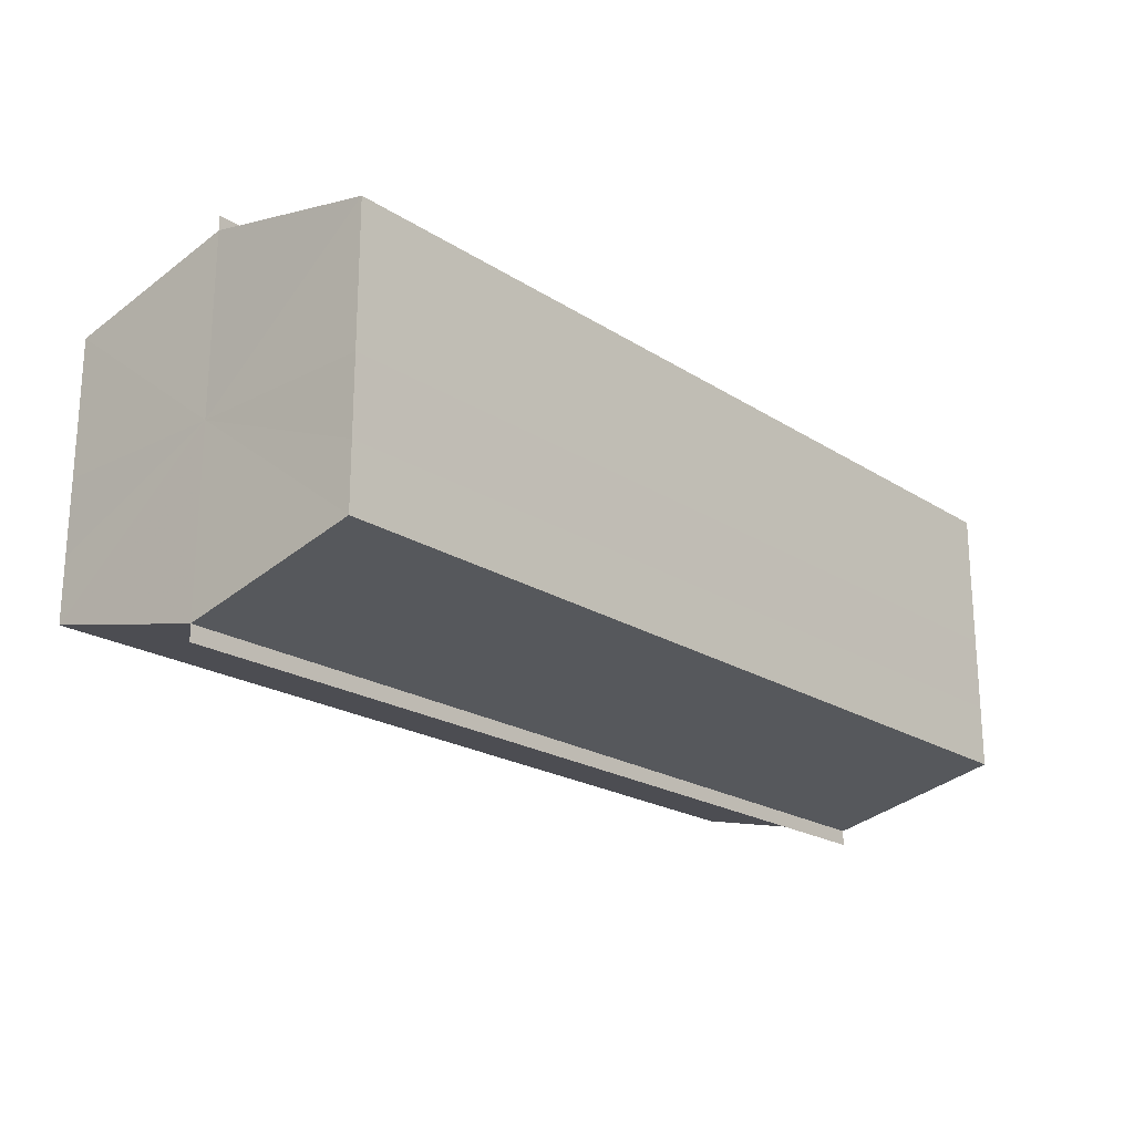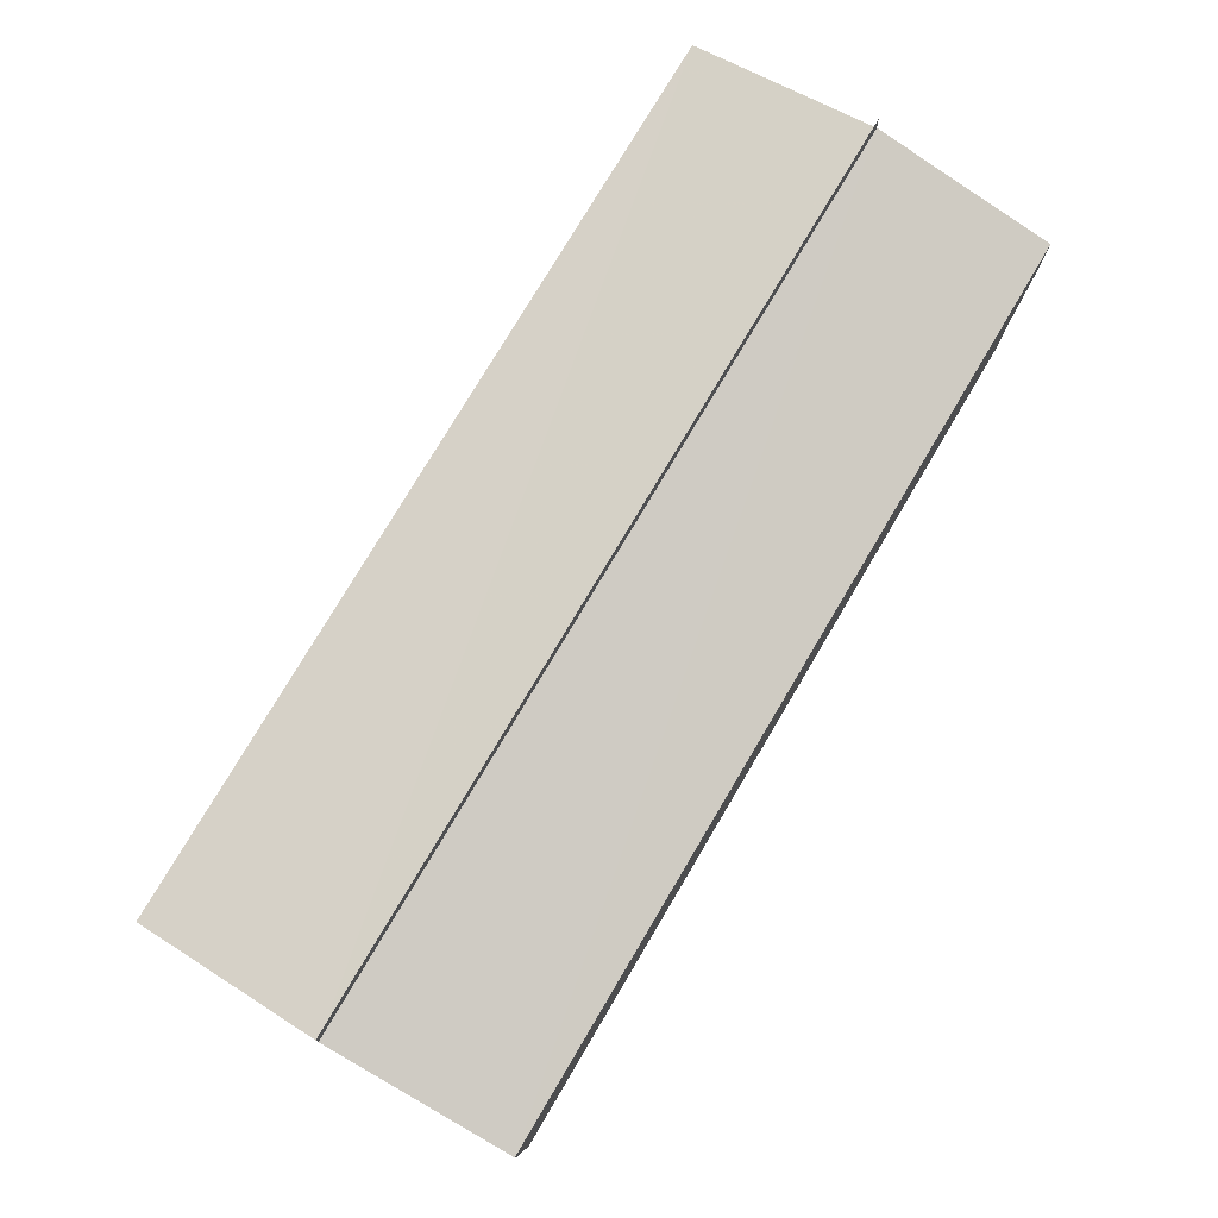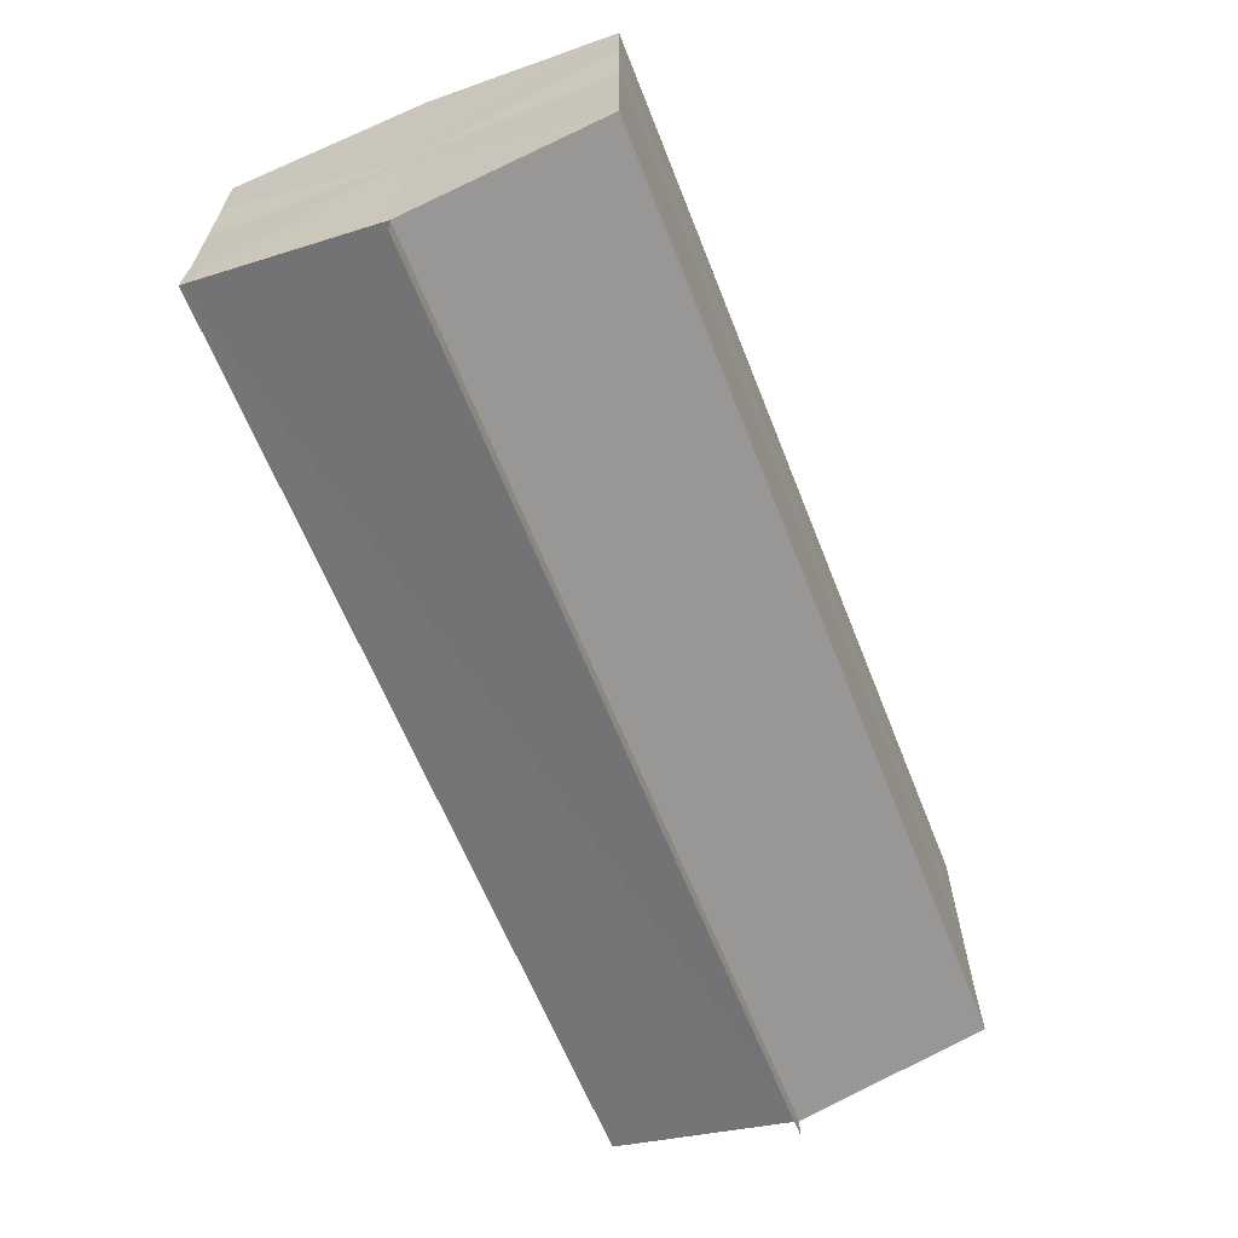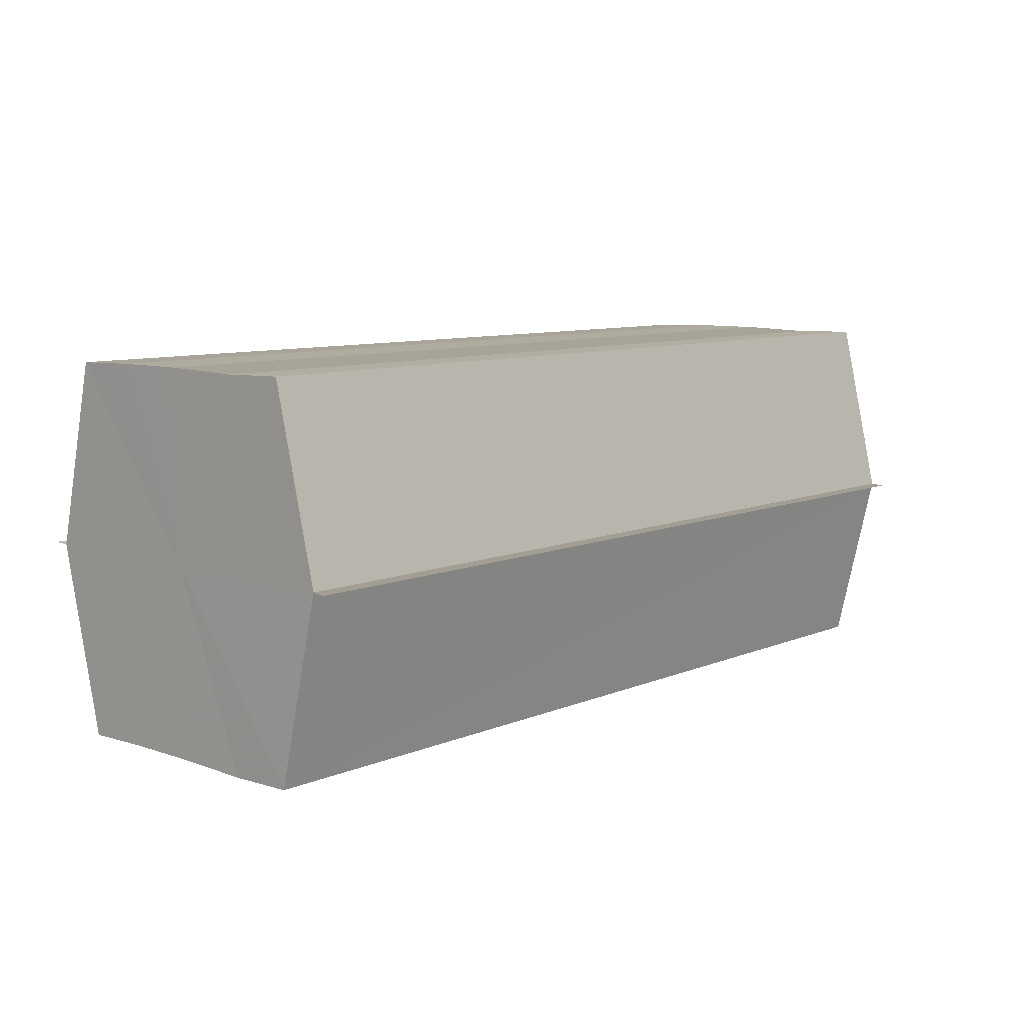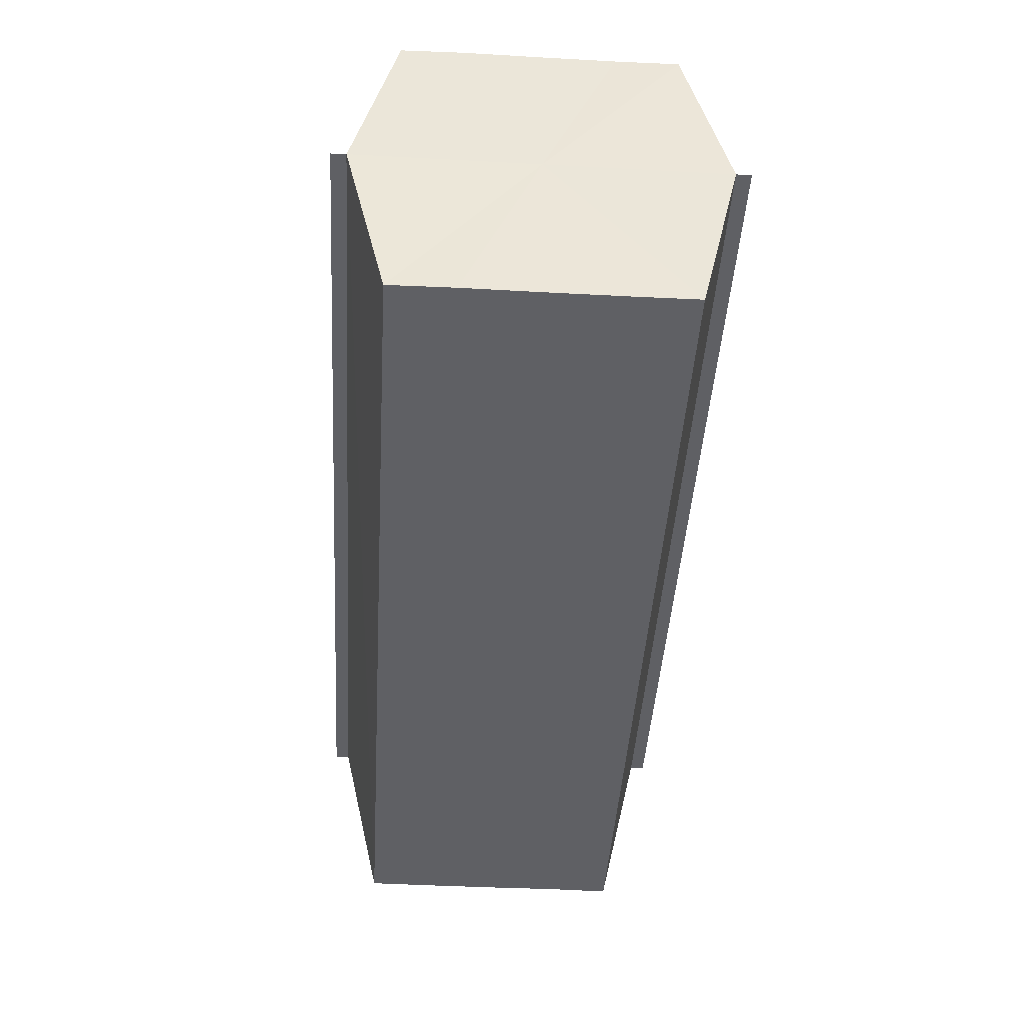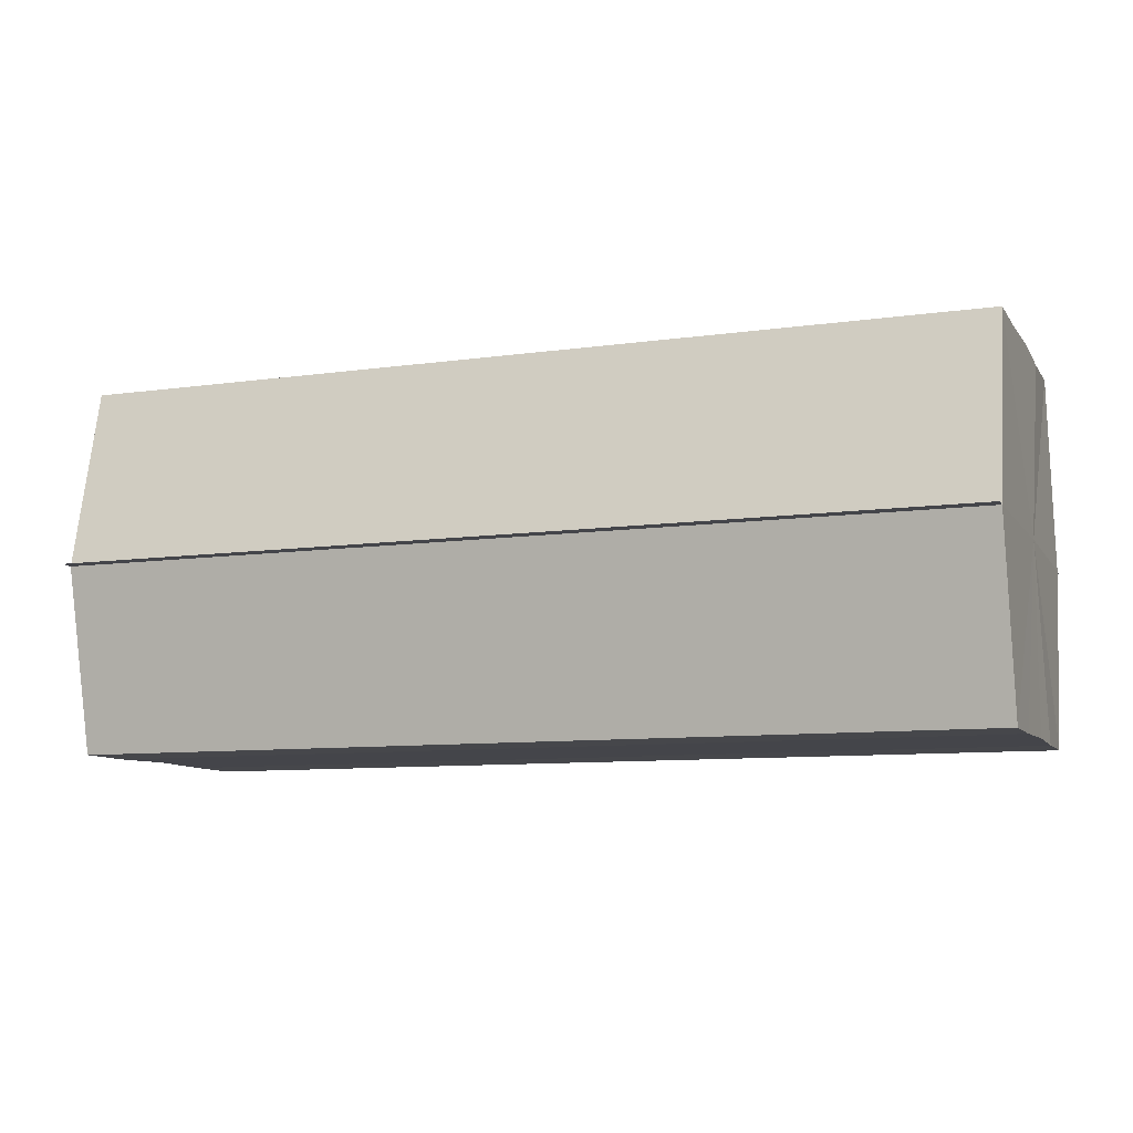
<metadata>
{"format":"obj","ext":"obj","renderer":"f3d","projection":"perspective","resolution":1024,"background":"white","views":[{"elev":-21.3,"azim":-48.4,"up":"+Z"},{"elev":78.0,"azim":120.8,"up":"+Z"},{"elev":-63.4,"azim":-68.4,"up":"+Z"},{"elev":8.8,"azim":-48.1,"up":"+Y"},{"elev":-44.5,"azim":-93.5,"up":"+Y"},{"elev":-9.7,"azim":20.4,"up":"+Y"}]}
</metadata>
<code>
o 8902
v 2213 1884 8.411
v 2213 1884 8.407
v 2213 1884 8.411
v 2213 1884 8.403
v 2213 1884 8.407
v 2213 1884 8.415
v 2213 1884 8.415
v 2213 1884 8.401
v 2213 1884 8.403
v 2213 1884 8.418
v 2213 1884 8.418
v 2213 1884 8.4
v 2213 1884 8.4
v 2213 1884 8.42
v 2213 1884 8.42
v 2213 1884 8.421
v 2213 1884 8.421
v 2213 1884 8.421
v 2213 1884 8.418
v 2213 1884 8.418
v 2213 1884 8.415
v 2213 1884 8.415
v 2213 1884 8.411
v 2213 1884 8.411
v 2213 1884 8.407
v 2213 1884 8.407
v 2213 1884 8.403
v 2213 1884 8.403
v 2213 1884 8.401
v 2213 1884 8.401
v 2213 1884 8.411
v 2213 1884 8.403
v 2213 1884 8.407
v 2213 1884 8.403
v 2213 1884 8.411
v 2213 1884 8.407
v 2213 1884 8.415
v 2213 1884 8.411
v 2213 1884 8.418
v 2213 1884 8.415
v 2213 1884 8.418
v 2213 1884 8.42
v 2213 1884 8.418
v 2213 1884 8.42
v 2213 1884 8.421
v 2213 1884 8.415
v 2213 1884 8.418
v 2213 1884 8.421
v 2213 1884 8.42
v 2213 1884 8.411
v 2213 1884 8.415
v 2213 1884 8.418
v 2213 1884 8.418
v 2213 1884 8.407
v 2213 1884 8.411
v 2213 1884 8.415
v 2213 1884 8.415
v 2213 1884 8.403
v 2213 1884 8.407
v 2213 1884 8.411
v 2213 1884 8.411
v 2213 1884 8.407
v 2213 1884 8.407
v 2213 1884 8.403
v 2213 1884 8.403
v 2213 1884 8.401
v 2213 1884 8.403
v 2213 1884 8.401
v 2213 1884 8.4
v 2213 1884 8.4
v 2213 1884 8.4
v 2213 1884 8.411
v 2213 1884 8.411
v 2213 1884 8.407
v 2213 1884 8.415
v 2213 1884 8.403
v 2213 1884 8.418
v 2213 1884 8.401
v 2213 1884 8.42
v 2213 1884 8.403
v 2213 1884 8.418
v 2213 1884 8.407
v 2213 1884 8.415
v 2213 1884 8.411
f 1 2 3
f 2 4 5
f 6 1 7
f 4 8 9
f 10 6 11
f 12 8 13
f 14 10 15
f 14 16 15
f 15 17 18
f 15 19 20
f 20 21 22
f 22 23 24
f 24 25 26
f 26 27 28
f 28 29 30
f 13 29 30
f 31 32 29
f 31 33 32
f 31 29 34
f 31 35 33
f 31 34 36
f 31 37 35
f 31 36 38
f 31 39 37
f 31 38 40
f 31 40 41
f 31 42 39
f 31 41 42
f 43 42 44
f 45 42 44
f 46 47 43
f 48 49 45
f 50 51 46
f 52 49 53
f 54 55 50
f 56 52 57
f 58 59 54
f 60 56 61
f 62 60 63
f 64 62 65
f 66 67 58
f 68 64 66
f 68 69 66
f 66 70 71
f 72 73 74
f 72 75 73
f 72 74 76
f 72 77 75
f 72 76 78
f 72 79 77
f 72 78 80
f 72 81 79
f 72 80 82
f 72 83 81
f 72 82 84
f 72 84 83

</code>
